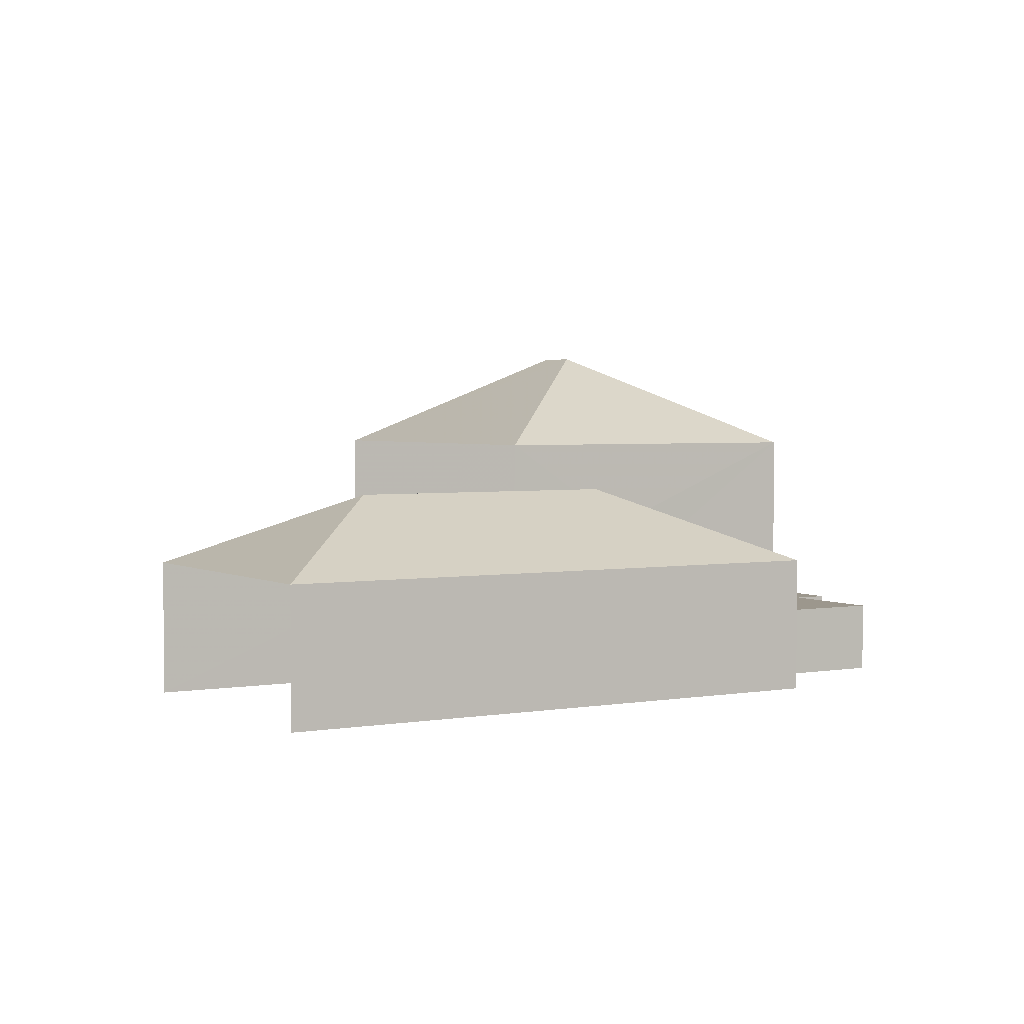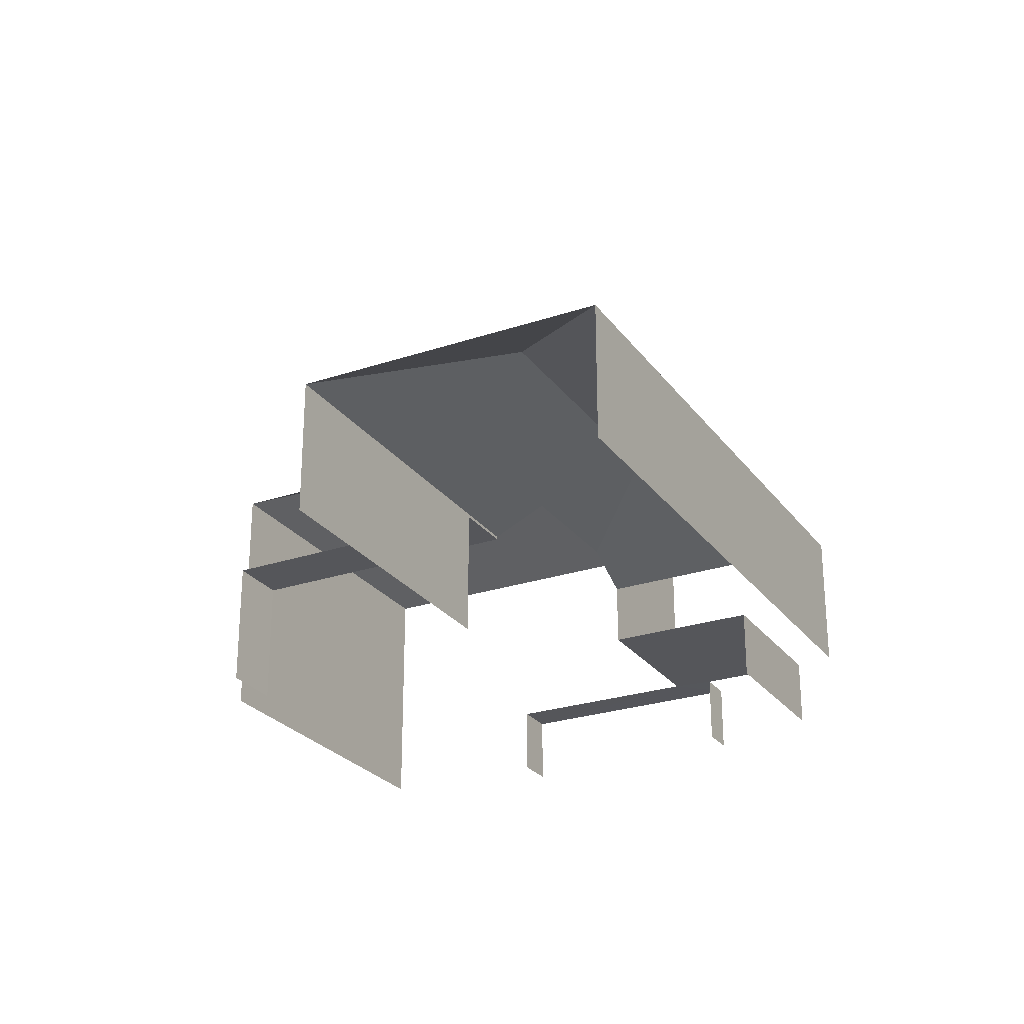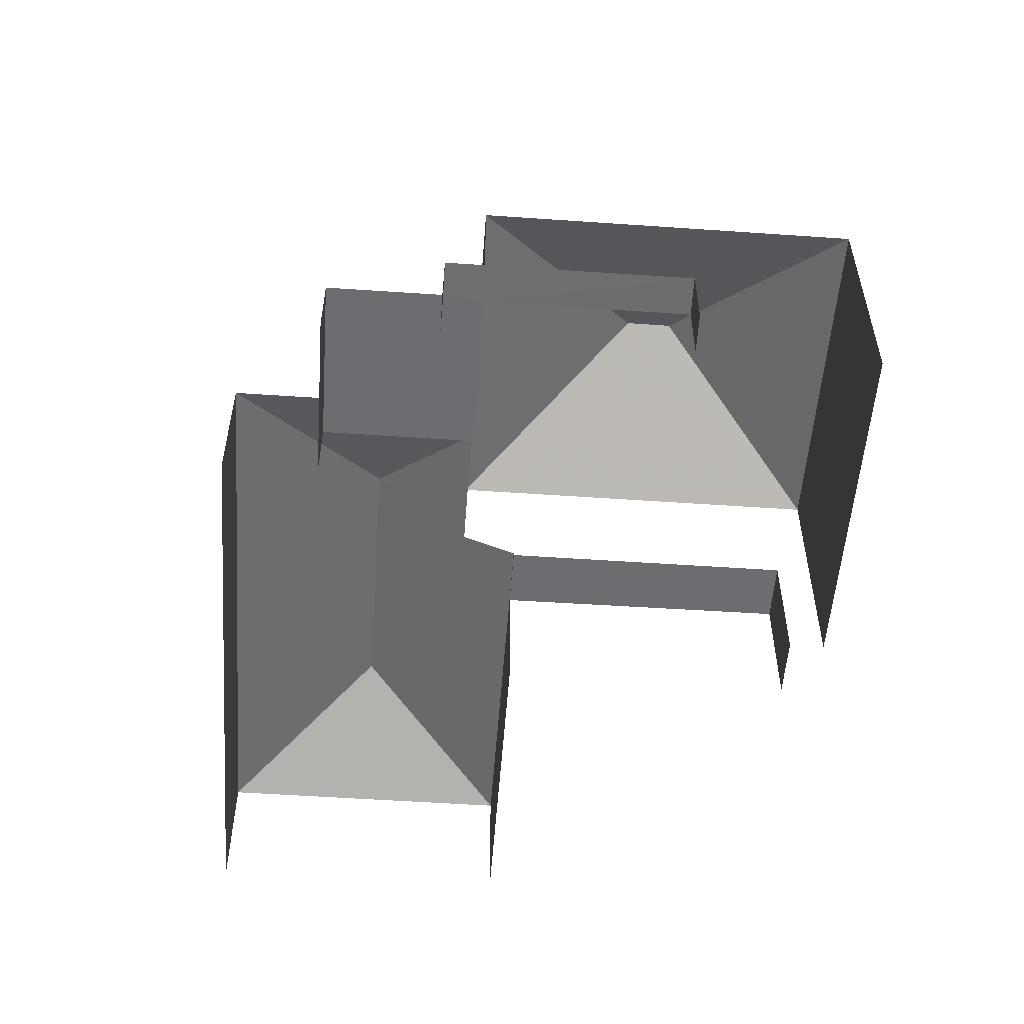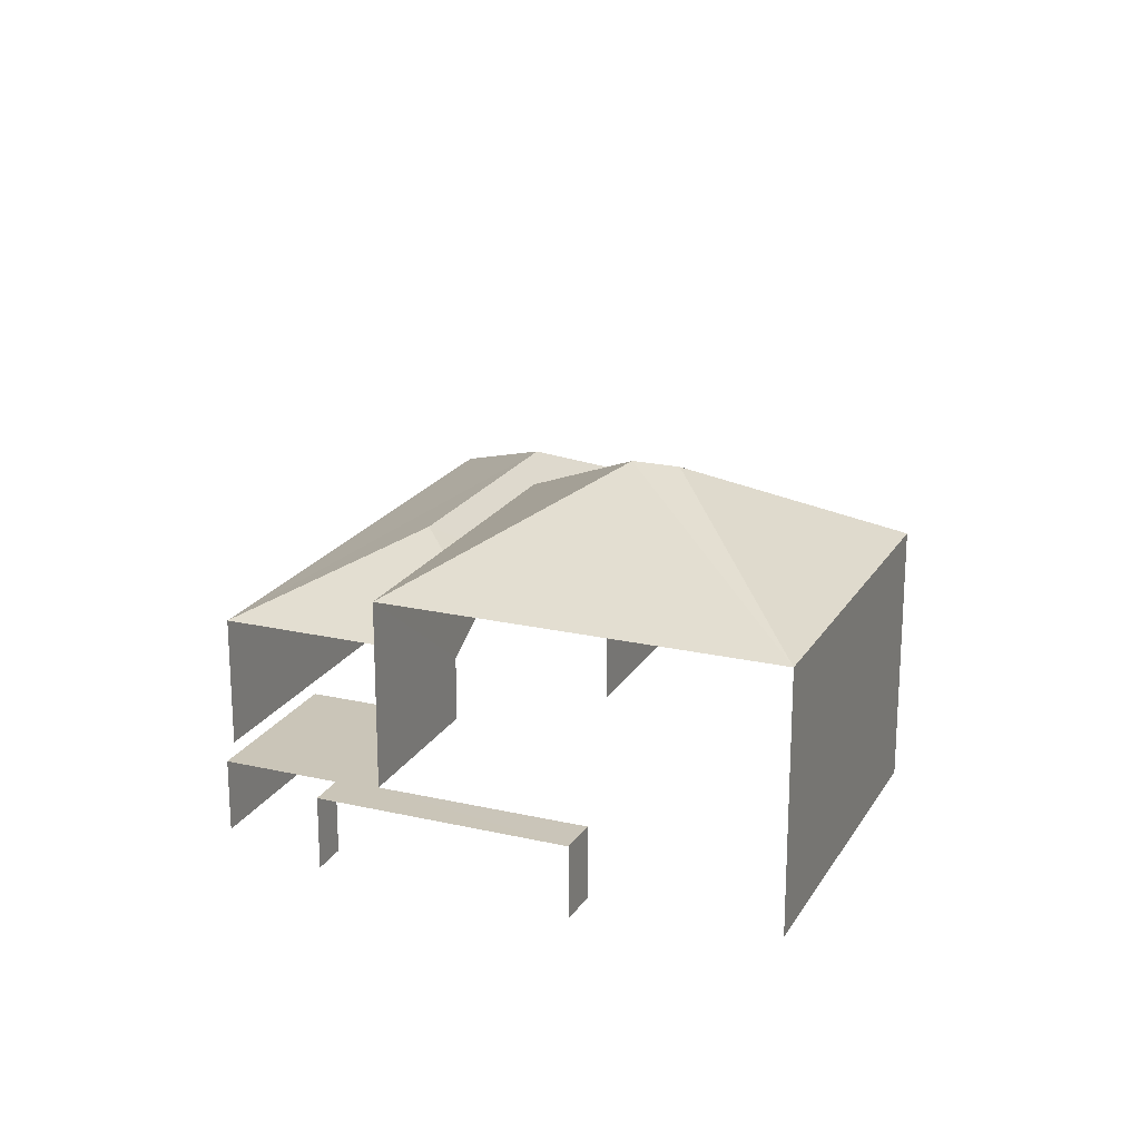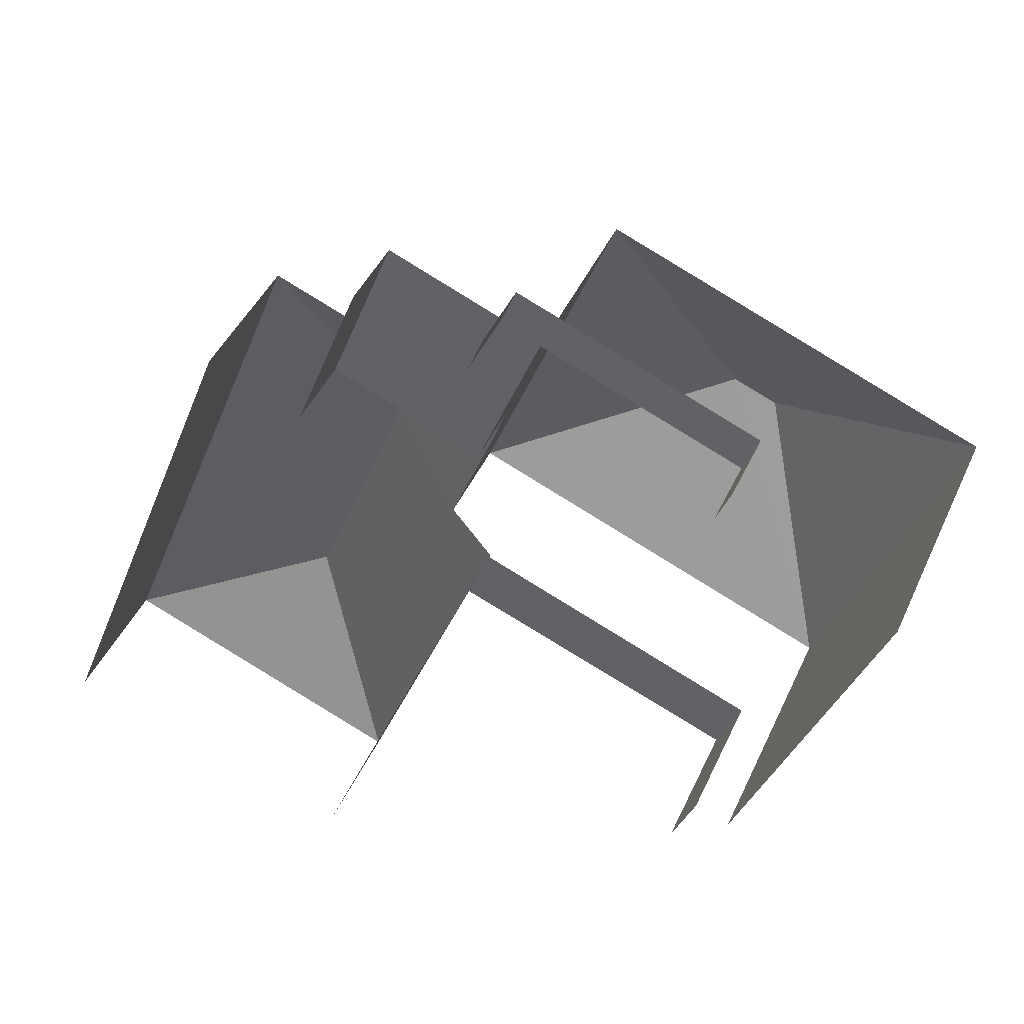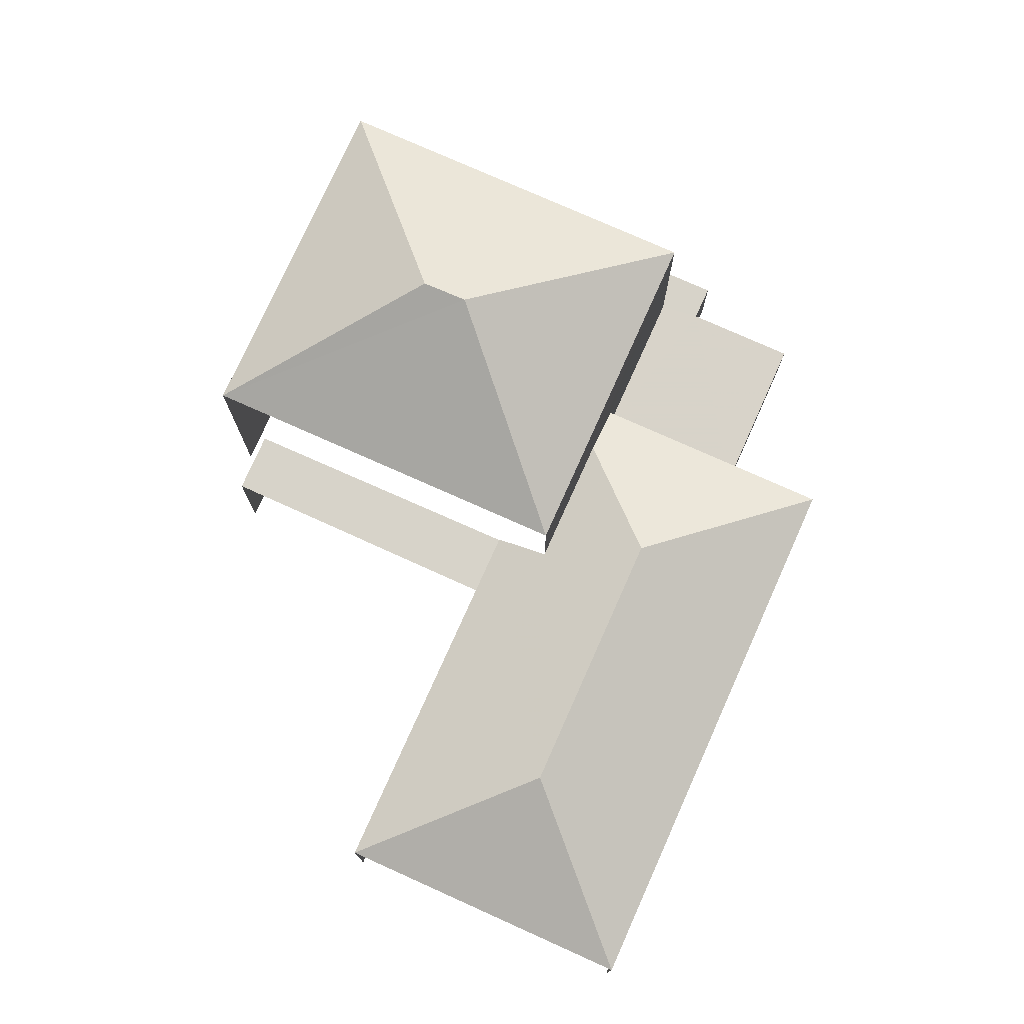
<metadata>
{"format":"obj","ext":"obj","renderer":"f3d","projection":"perspective","resolution":1024,"background":"white","views":[{"elev":2.9,"azim":80.4,"up":"+Z"},{"elev":-26.0,"azim":49.3,"up":"+Z"},{"elev":-54.1,"azim":-162.8,"up":"+Z"},{"elev":20.4,"azim":-136.0,"up":"+Z"},{"elev":44.7,"azim":-156.6,"up":"+Y"},{"elev":76.1,"azim":45.5,"up":"+Z"}]}
</metadata>
<code>
v -2.198e+05 -1.238e+05 30.26
v -2.198e+05 -1.238e+05 30.26
v -2.198e+05 -1.238e+05 30.26
v -2.198e+05 -1.238e+05 30.26
v -2.198e+05 -1.238e+05 30.26
v -2.198e+05 -1.238e+05 30.26
v -2.198e+05 -1.238e+05 30.26
v -2.198e+05 -1.238e+05 30.26
v -2.198e+05 -1.238e+05 30.26
v -2.198e+05 -1.238e+05 30.26
v -2.198e+05 -1.238e+05 30.26
v -2.198e+05 -1.238e+05 30.26
v -2.198e+05 -1.238e+05 30.26
v -2.198e+05 -1.238e+05 30.26
v -2.198e+05 -1.238e+05 35.08
v -2.198e+05 -1.238e+05 33.4
v -2.198e+05 -1.238e+05 33.4
v -2.198e+05 -1.238e+05 38.46
v -2.198e+05 -1.238e+05 36.14
v -2.198e+05 -1.238e+05 36.14
v -2.198e+05 -1.238e+05 33.4
v -2.198e+05 -1.238e+05 35.08
v -2.198e+05 -1.238e+05 38.46
v -2.198e+05 -1.238e+05 36.14
v -2.198e+05 -1.238e+05 36.14
v -2.198e+05 -1.238e+05 34.01
v -2.198e+05 -1.238e+05 33.4
v -2.198e+05 -1.238e+05 33.4
v -2.198e+05 -1.238e+05 34.01
v -2.198e+05 -1.238e+05 31.91
v -2.198e+05 -1.238e+05 31.91
v -2.198e+05 -1.238e+05 31.91
v -2.198e+05 -1.238e+05 31.91
v -2.198e+05 -1.238e+05 31.91
v -2.198e+05 -1.238e+05 31.91
v -2.198e+05 -1.238e+05 31.91
v -2.198e+05 -1.238e+05 31.91
v -2.198e+05 -1.238e+05 33.33
v -2.198e+05 -1.238e+05 33.33
v -2.198e+05 -1.238e+05 33.33
v -2.198e+05 -1.238e+05 33.33
f 1 2 3
f 4 1 5
f 6 7 3
f 8 5 1
f 9 10 11
f 12 10 9
f 7 12 3
f 13 8 1
f 9 14 13
f 3 12 1
f 12 9 1
f 9 13 1
f 31 11 10
f 31 30 11
f 17 4 5
f 17 16 4
f 34 14 9
f 35 34 9
f 8 36 21
f 21 36 27
f 8 13 36
f 27 36 37
f 6 41 20
f 24 20 28
f 6 3 41
f 29 24 28
f 28 41 38
f 20 41 28
f 12 7 33
f 7 19 33
f 33 25 32
f 33 19 25
f 1 39 2
f 1 40 39
f 15 16 17
f 18 19 20
f 15 21 22
f 15 17 21
f 23 24 25
f 23 19 18
f 23 25 19
f 26 22 21
f 27 26 21
f 16 15 28
f 29 22 26
f 28 15 29
f 29 15 22
f 30 31 32
f 31 33 32
f 34 35 36
f 35 30 32
f 36 35 37
f 35 32 37
f 38 39 40
f 38 41 39
f 20 24 23
f 18 20 23
f 1 4 40
f 4 16 40
f 40 28 38
f 40 16 28
f 13 14 34
f 36 13 34
f 3 2 39
f 41 3 39
f 37 32 27
f 32 25 27
f 26 24 29
f 26 25 24
f 27 25 26
f 21 5 8
f 21 17 5
f 19 7 6
f 20 19 6
f 30 9 11
f 30 35 9
f 12 31 10
f 12 33 31

</code>
